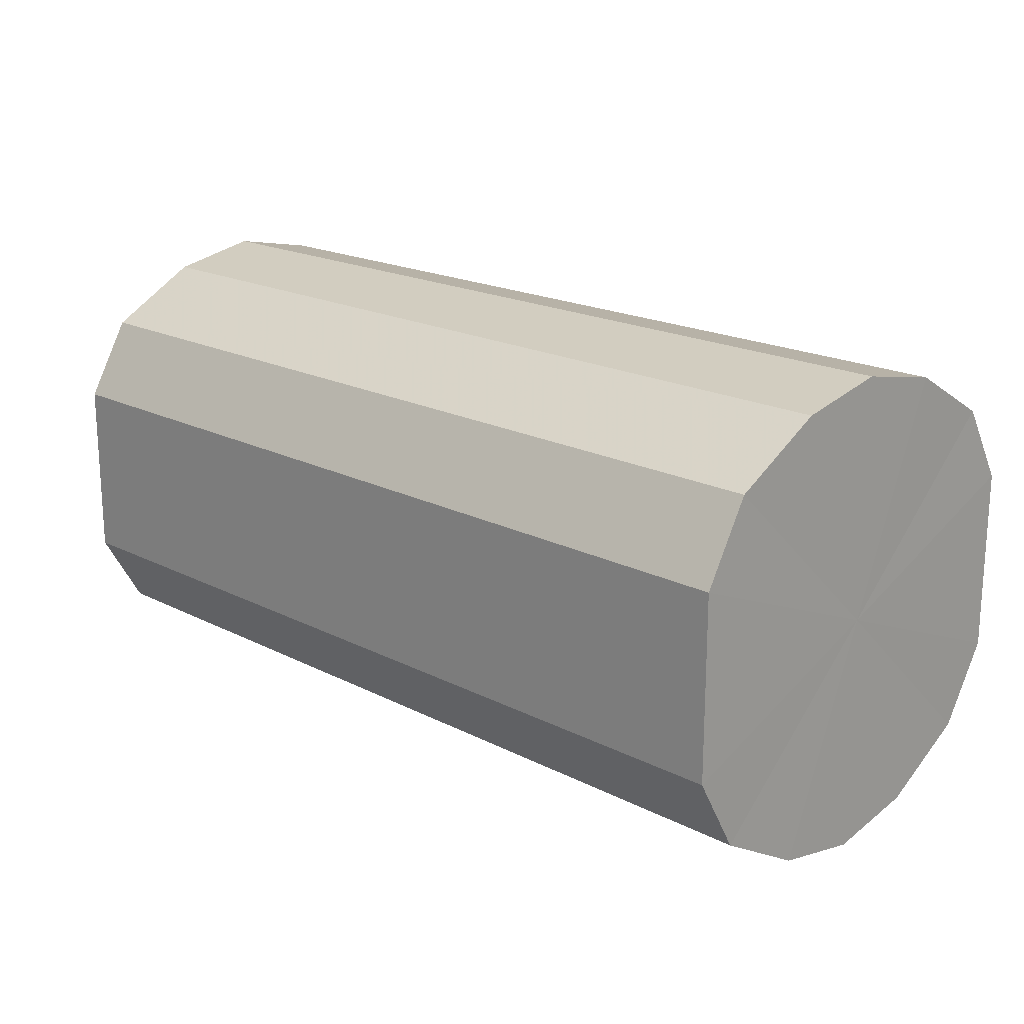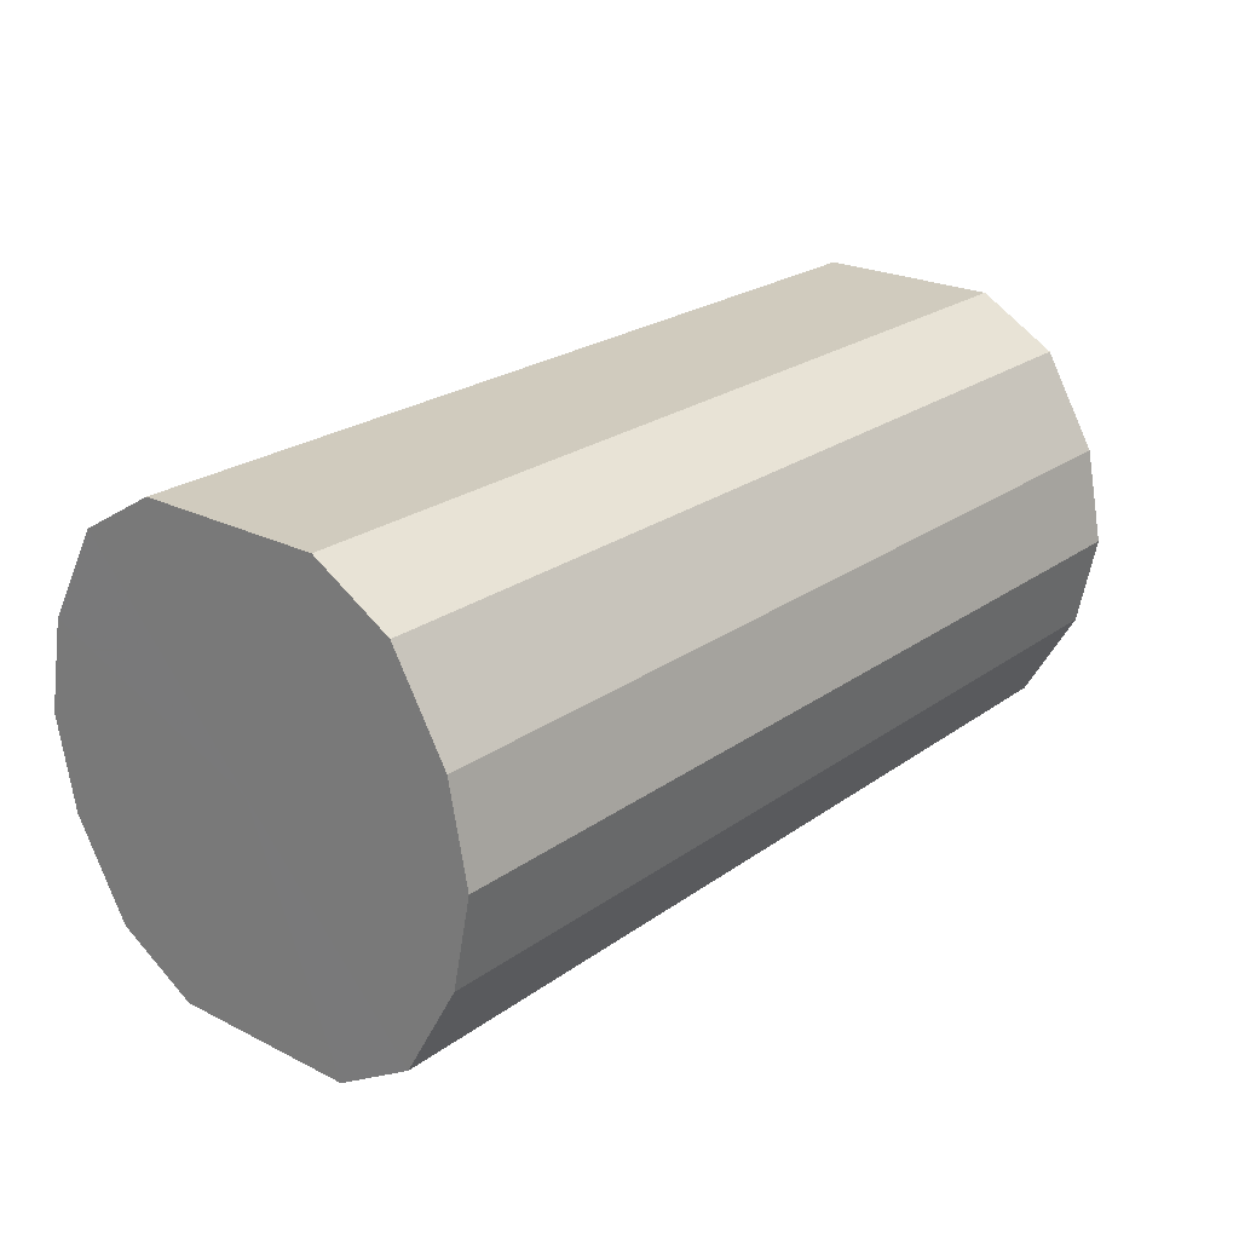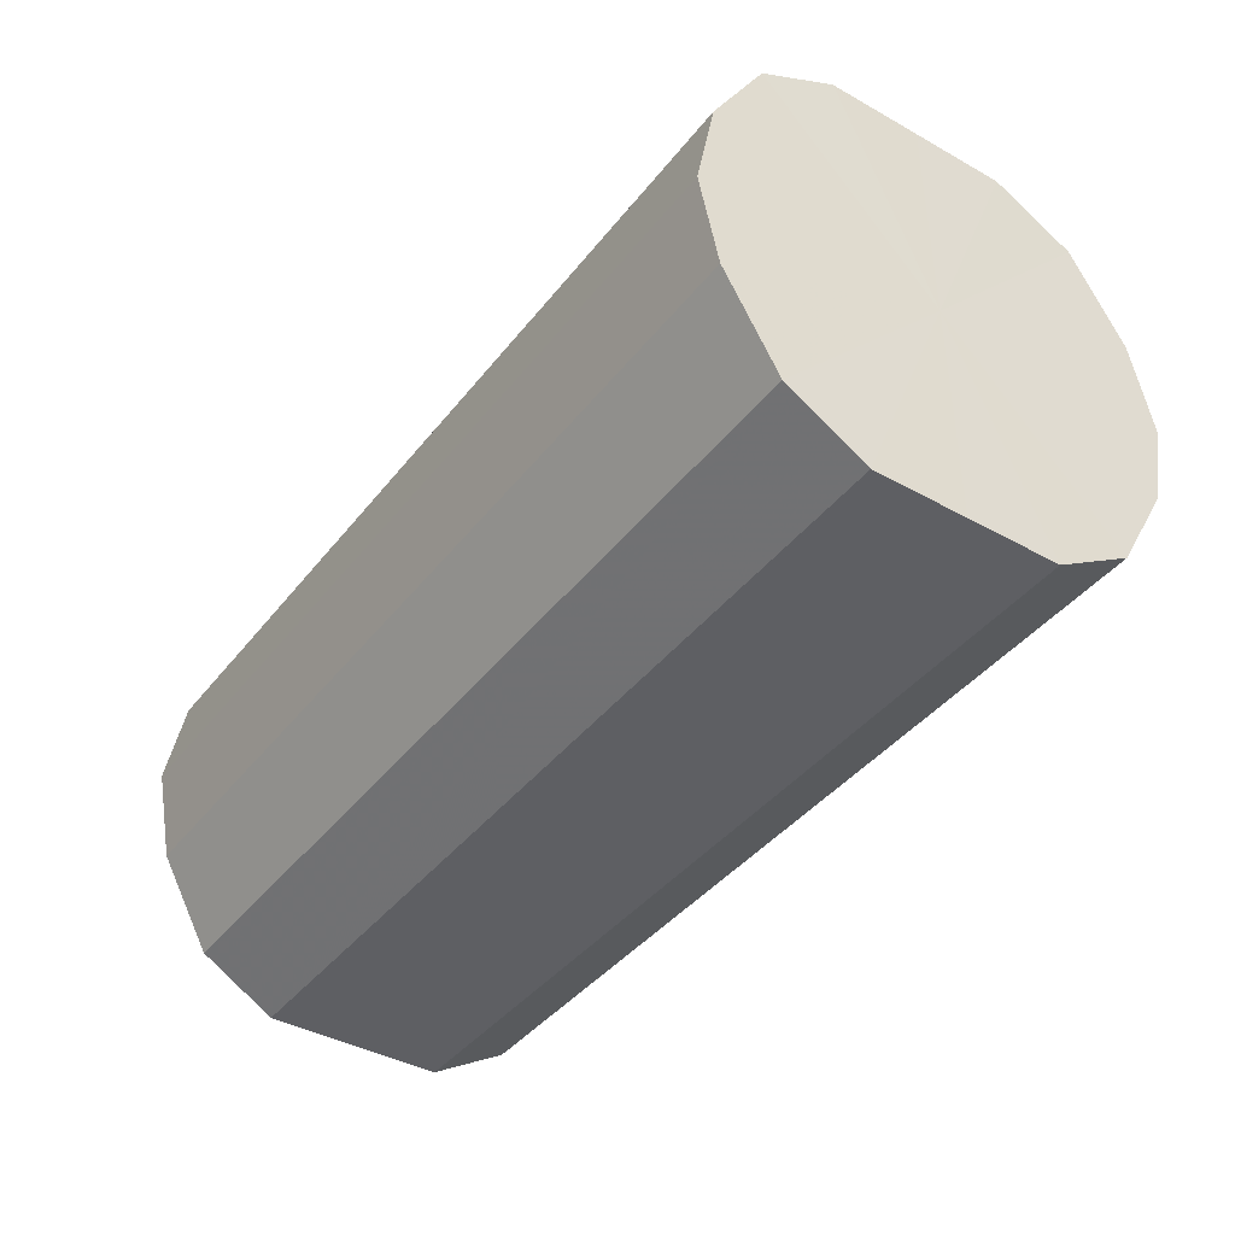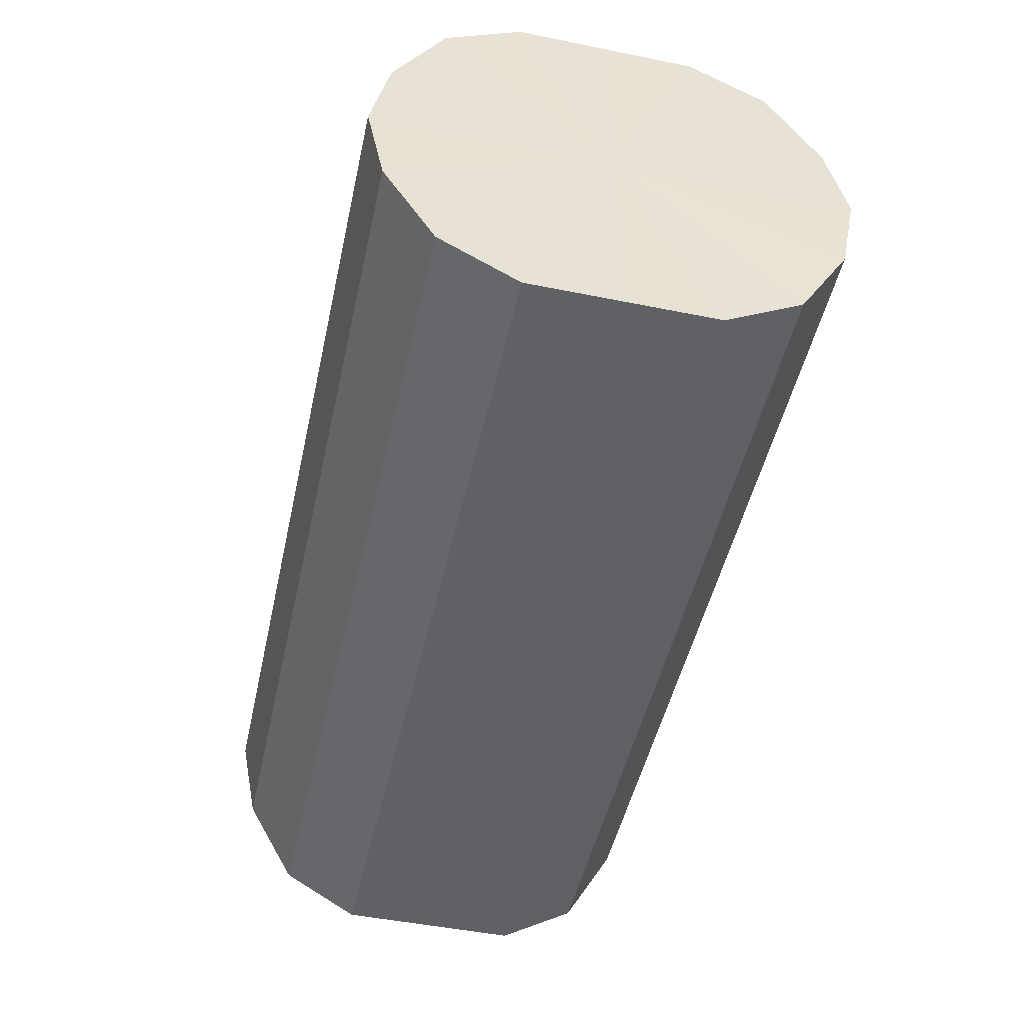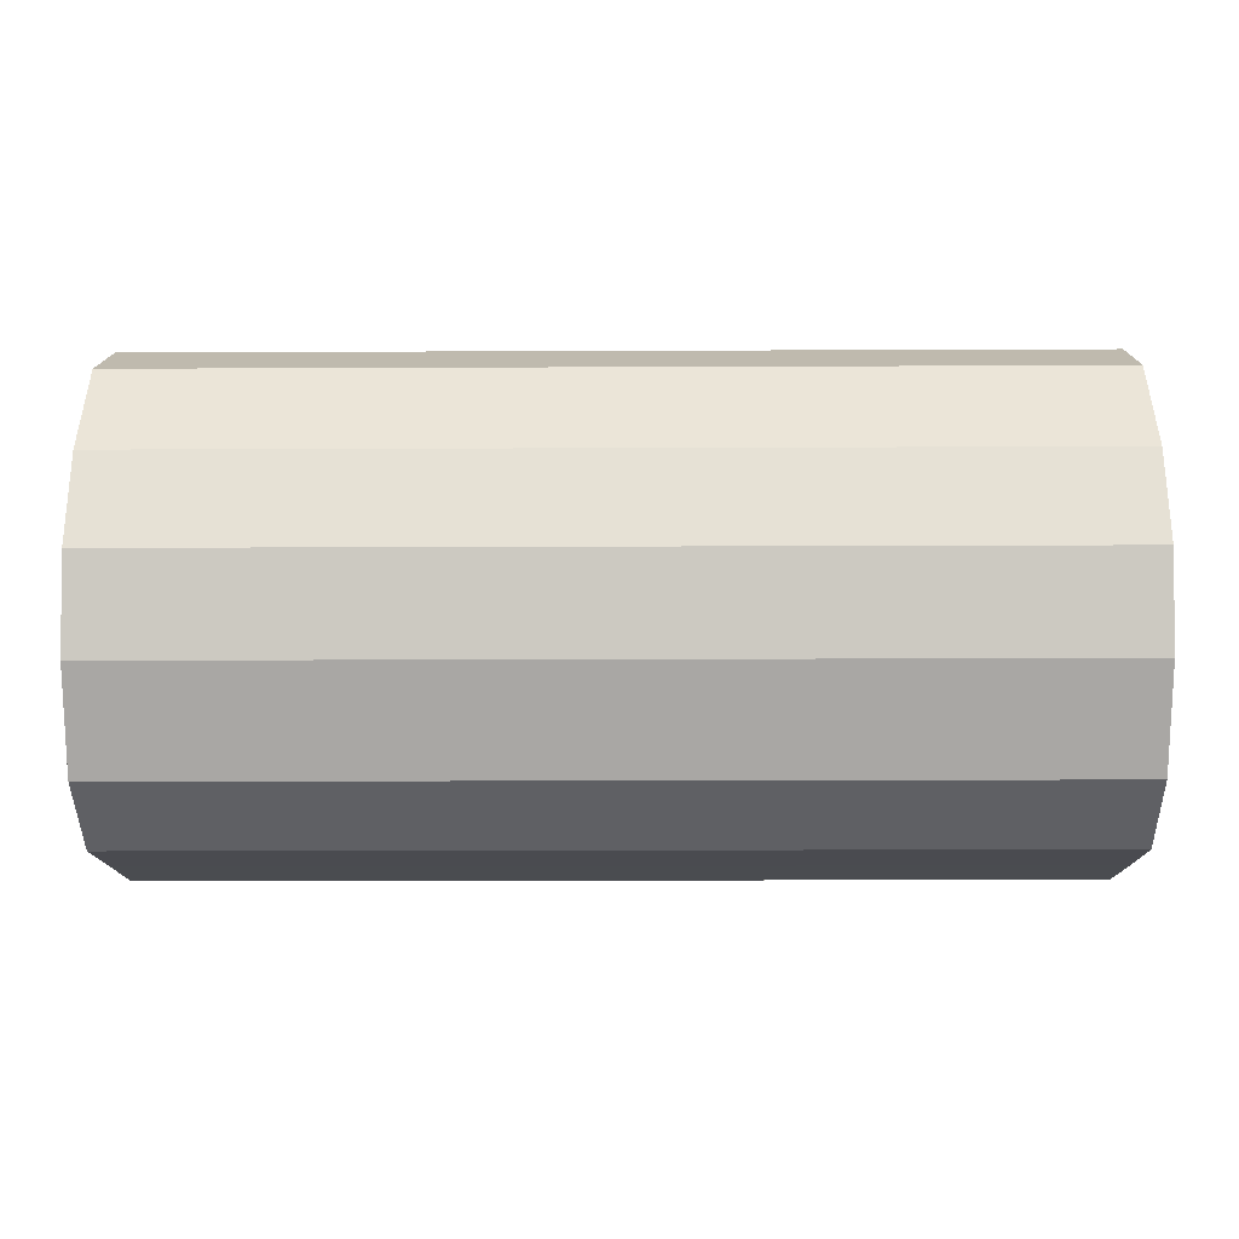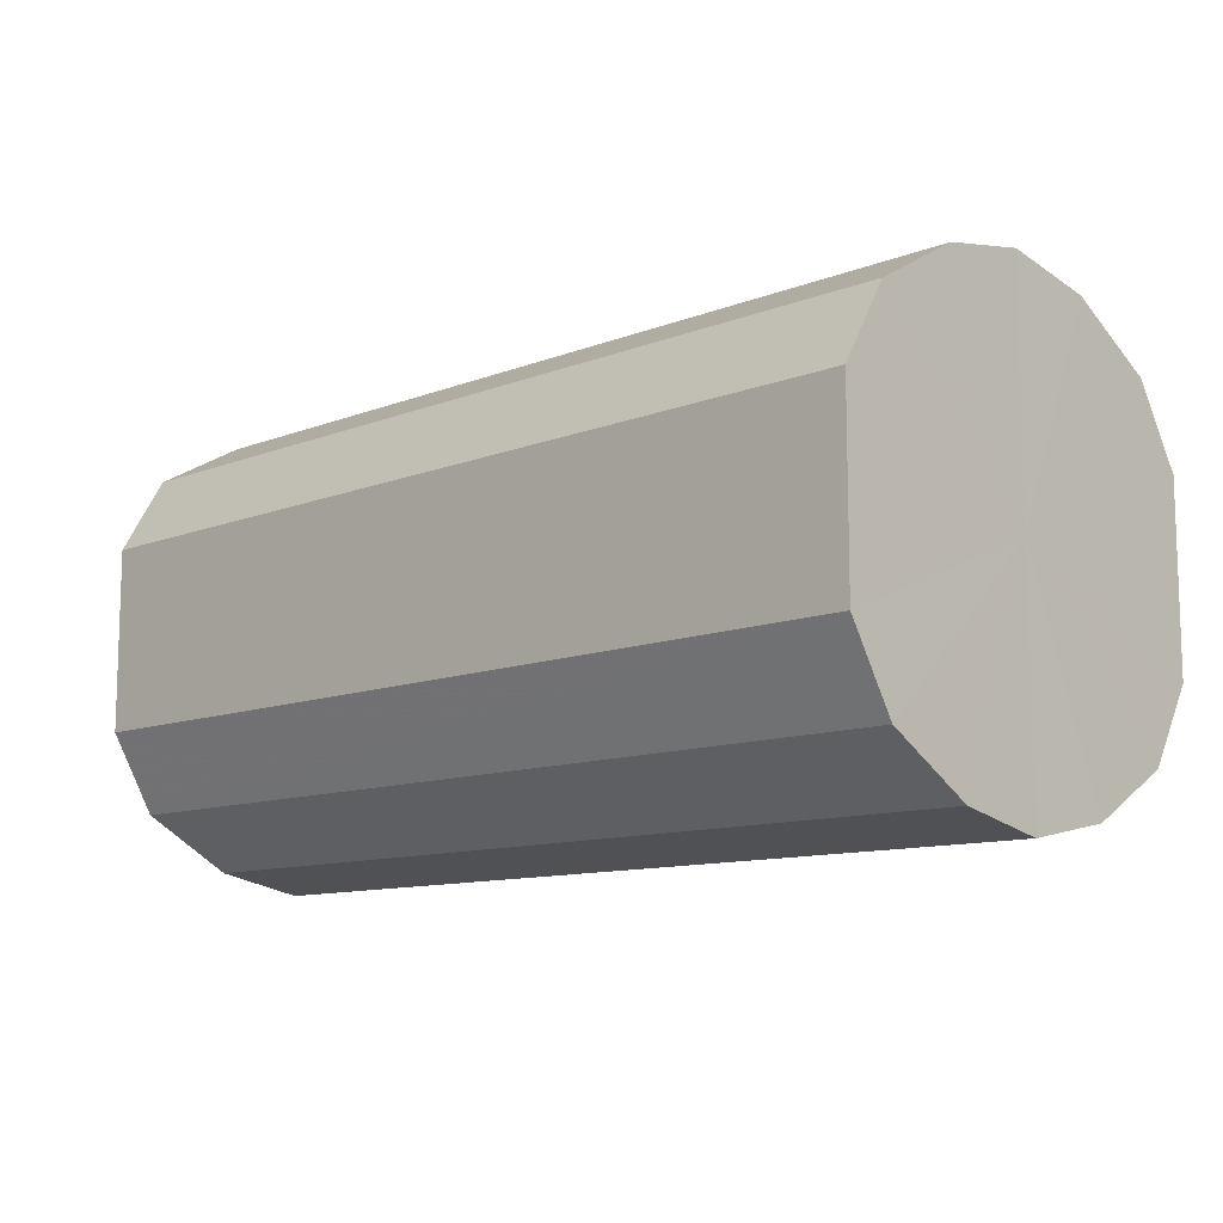
<metadata>
{"format":"obj","ext":"obj","renderer":"f3d","projection":"perspective","resolution":1024,"background":"white","views":[{"elev":18.9,"azim":-135.8,"up":"+Z"},{"elev":23.3,"azim":-50.1,"up":"+Y"},{"elev":-40.9,"azim":55.6,"up":"+Y"},{"elev":-48.7,"azim":77.6,"up":"+Y"},{"elev":-14.5,"azim":0.5,"up":"+Y"},{"elev":-10.9,"azim":43.9,"up":"+Z"}]}
</metadata>
<code>
o 17020
v 2202 1862 7.53
v 2202 1862 7.55
v 2202 1862 7.53
v 2202 1862 7.567
v 2202 1862 7.55
v 2202 1862 7.51
v 2202 1862 7.51
v 2202 1862 7.579
v 2202 1862 7.567
v 2202 1862 7.493
v 2202 1862 7.493
v 2202 1862 7.583
v 2202 1862 7.579
v 2202 1862 7.482
v 2202 1862 7.482
v 2202 1862 7.579
v 2202 1862 7.583
v 2202 1862 7.478
v 2202 1862 7.478
v 2202 1862 7.567
v 2202 1862 7.579
v 2202 1862 7.482
v 2202 1862 7.482
v 2202 1862 7.55
v 2202 1862 7.567
v 2202 1862 7.493
v 2202 1862 7.493
v 2202 1862 7.53
v 2202 1862 7.55
v 2202 1862 7.51
v 2202 1862 7.51
v 2202 1862 7.53
v 2202 1862 7.53
v 2202 1862 7.55
v 2202 1862 7.55
v 2202 1862 7.567
v 2202 1862 7.567
v 2202 1862 7.51
v 2202 1862 7.53
v 2202 1862 7.493
v 2202 1862 7.51
v 2202 1862 7.579
v 2202 1862 7.579
v 2202 1862 7.482
v 2202 1862 7.493
v 2202 1862 7.478
v 2202 1862 7.482
v 2202 1862 7.583
v 2202 1862 7.583
v 2202 1862 7.482
v 2202 1862 7.478
v 2202 1862 7.493
v 2202 1862 7.482
v 2202 1862 7.579
v 2202 1862 7.579
v 2202 1862 7.51
v 2202 1862 7.493
v 2202 1862 7.53
v 2202 1862 7.51
v 2202 1862 7.567
v 2202 1862 7.567
v 2202 1862 7.55
v 2202 1862 7.53
v 2202 1862 7.55
v 2202 1862 7.53
v 2202 1862 7.55
v 2202 1862 7.53
v 2202 1862 7.567
v 2202 1862 7.51
v 2202 1862 7.579
v 2202 1862 7.493
v 2202 1862 7.583
v 2202 1862 7.482
v 2202 1862 7.579
v 2202 1862 7.478
v 2202 1862 7.567
v 2202 1862 7.482
v 2202 1862 7.55
v 2202 1862 7.493
v 2202 1862 7.53
v 2202 1862 7.51
v 2202 1862 7.53
v 2202 1862 7.53
v 2202 1862 7.55
v 2202 1862 7.51
v 2202 1862 7.567
v 2202 1862 7.493
v 2202 1862 7.579
v 2202 1862 7.482
v 2202 1862 7.583
v 2202 1862 7.478
v 2202 1862 7.579
v 2202 1862 7.482
v 2202 1862 7.567
v 2202 1862 7.493
v 2202 1862 7.55
v 2202 1862 7.51
v 2202 1862 7.53
f 1 2 3
f 2 4 5
f 6 1 7
f 4 8 9
f 10 6 11
f 8 12 13
f 14 10 15
f 12 16 17
f 18 14 19
f 16 20 21
f 22 18 23
f 20 24 25
f 26 22 27
f 24 28 29
f 30 26 31
f 28 30 32
f 33 34 35
f 35 36 37
f 38 39 33
f 40 41 38
f 37 42 43
f 44 45 40
f 46 47 44
f 43 48 49
f 50 51 46
f 52 53 50
f 49 54 55
f 56 57 52
f 58 59 56
f 55 60 61
f 62 63 58
f 61 64 62
f 65 66 67
f 65 68 66
f 65 67 69
f 65 70 68
f 65 69 71
f 65 72 70
f 65 71 73
f 65 74 72
f 65 73 75
f 65 76 74
f 65 75 77
f 65 78 76
f 65 77 79
f 65 80 78
f 65 79 81
f 65 81 80
f 82 83 84
f 82 85 83
f 82 84 86
f 82 87 85
f 82 86 88
f 82 89 87
f 82 88 90
f 82 91 89
f 82 90 92
f 82 93 91
f 82 92 94
f 82 95 93
f 82 94 96
f 82 97 95
f 82 96 98
f 82 98 97

</code>
